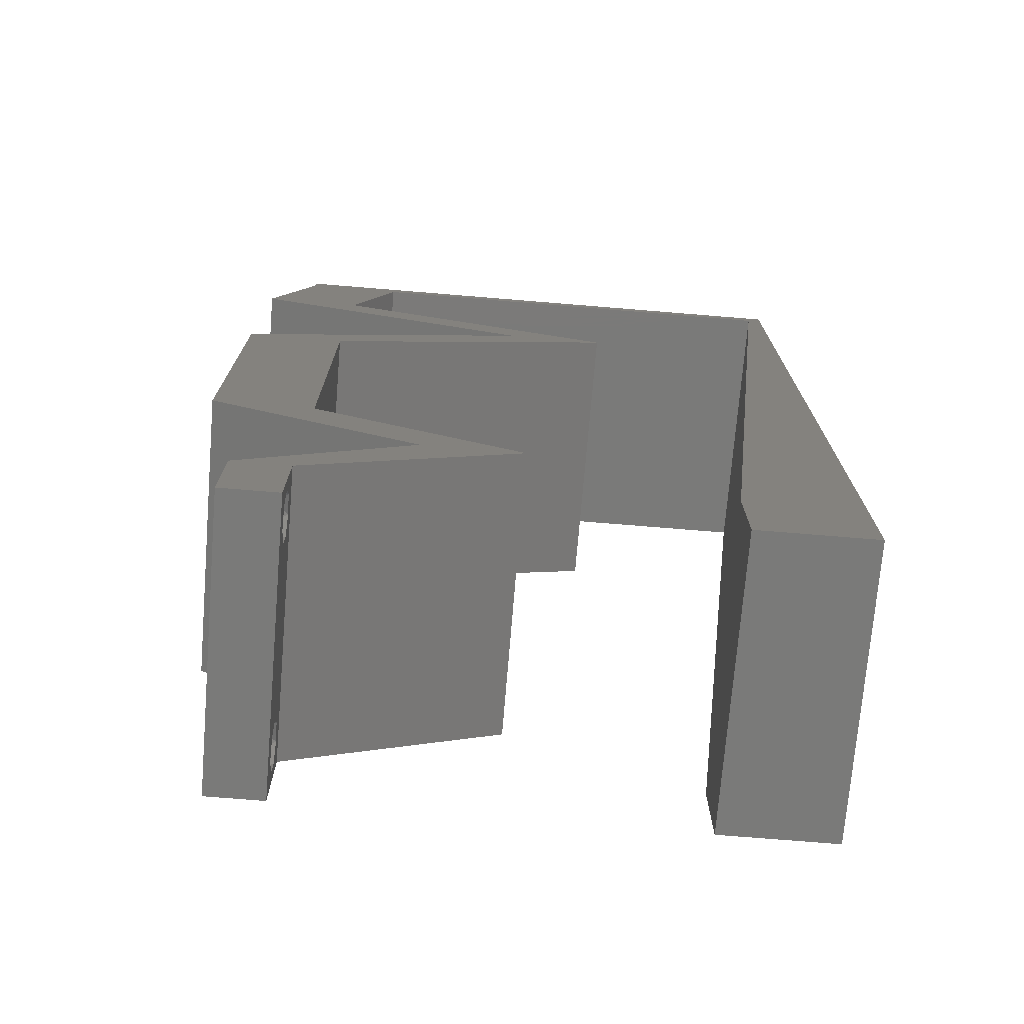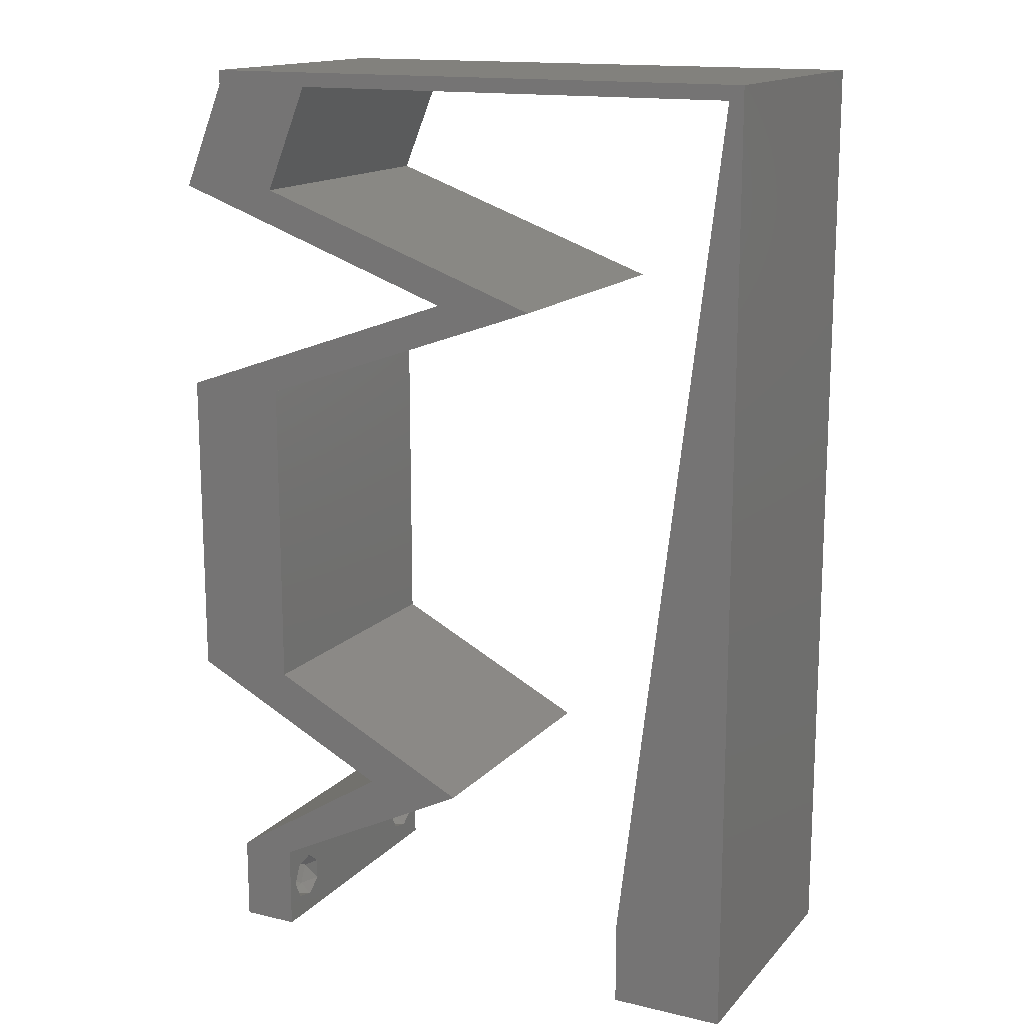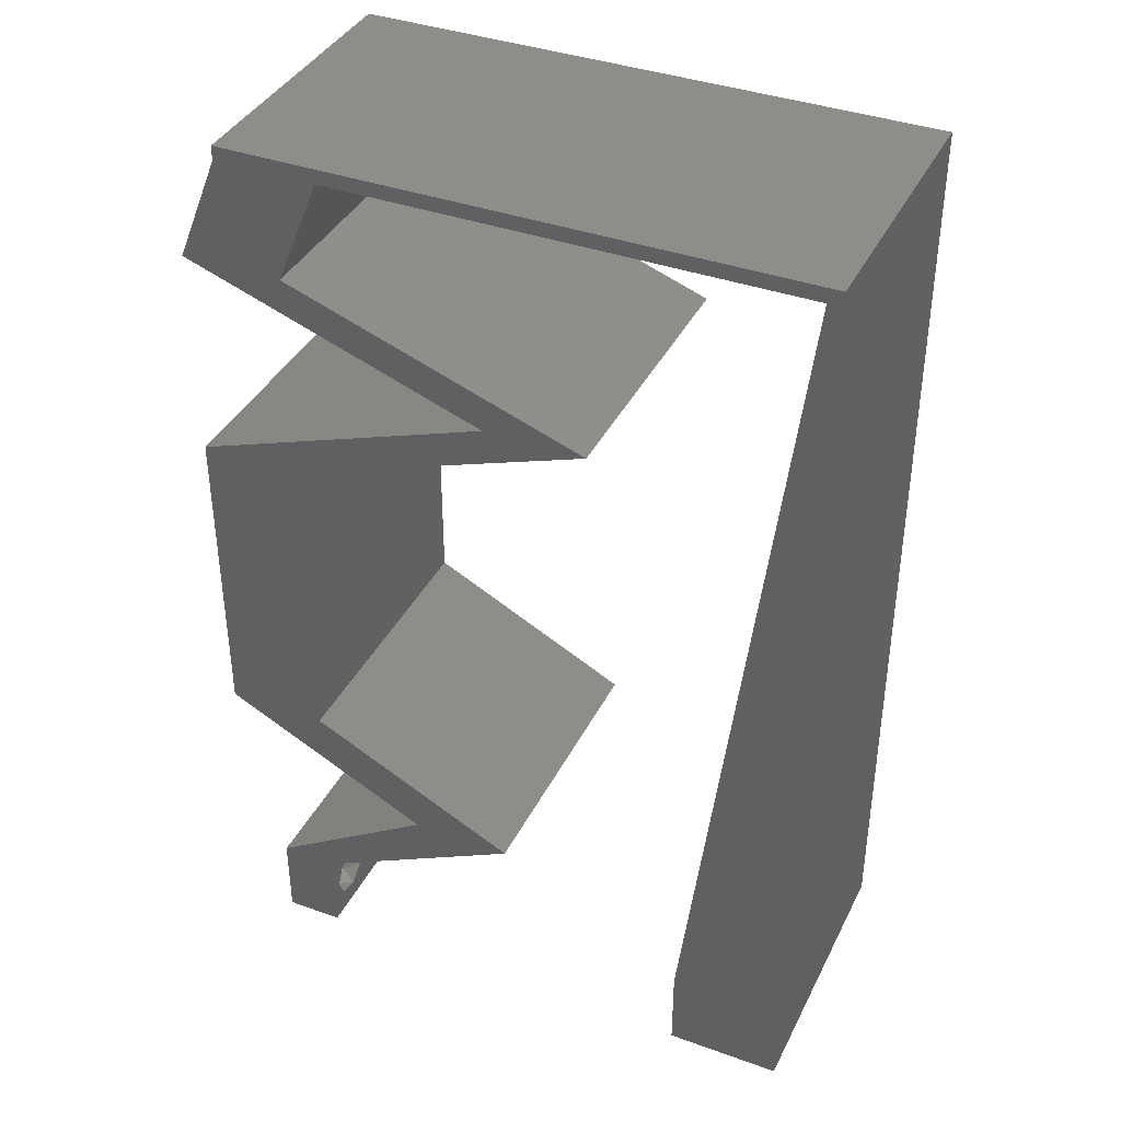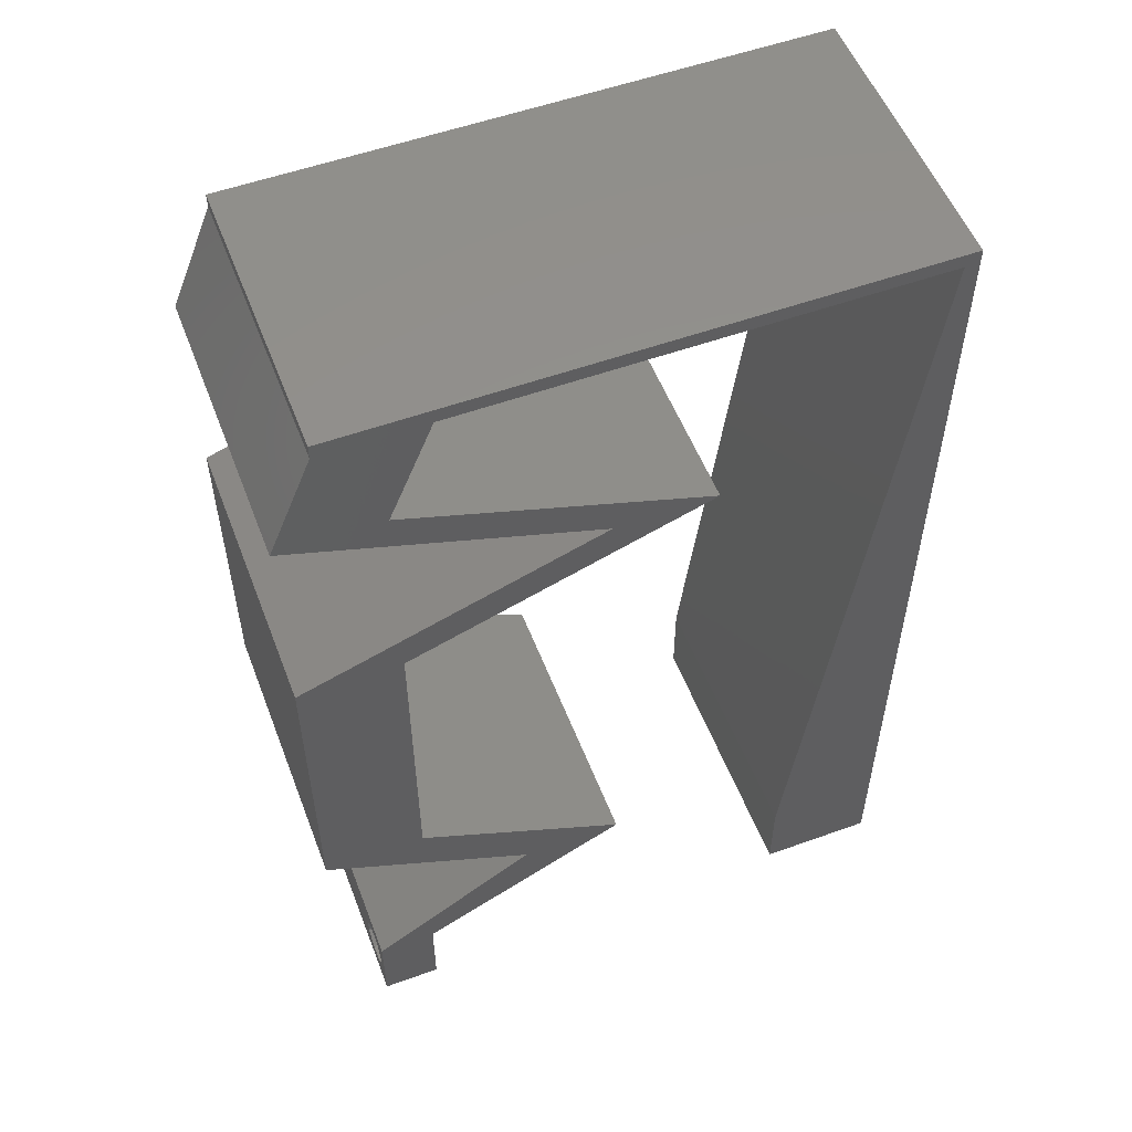
<metadata>
{"format":"stl","ext":"stl","renderer":"f3d","projection":"perspective","resolution":1024,"background":"white","views":[{"elev":-73.2,"azim":175.3,"up":"+Y"},{"elev":15.1,"azim":-153.3,"up":"+Y"},{"elev":38.6,"azim":-155.6,"up":"+Y"},{"elev":54.3,"azim":159.1,"up":"+Y"}]}
</metadata>
<code>
# stl→obj: 270 verts, 544 faces
v 0.04 0 0.01
v 0.04 -0.006 0.01
v 0.04 -0.002262 0.003932
v 0.04 -0.003 0.0159
v 0.04 -0.001671 0.00134
v 0.04 0 0
v 0.04 -0.001343 0.002778
v 0.04 -0.004657 0.002778
v 0.04 -0.006 0
v 0.04 -0.004329 0.00134
v 0.04 -0.003 0.0007
v 0.04 -0.002262 0.01913
v 0.04 -0.001343 0.01798
v 0.04 0 0.02
v 0.04 -0.004657 0.01798
v 0.04 -0.003738 0.01913
v 0.04 -0.006 0.02
v 0.04 -0.001671 0.01654
v 0.04 -0.004329 0.01654
v 0.04 -0.003738 0.003932
v 0.036 -0.006 0.01
v 0.036 0 0.01
v 0.036 -0.002262 0.003932
v 0.036 -0.003 0.0159
v 0.036 -0.001343 0.002778
v 0.036 0 0
v 0.036 -0.001671 0.00134
v 0.036 -0.004329 0.00134
v 0.036 -0.006 0
v 0.036 -0.004657 0.002778
v 0.036 -0.003 0.0007
v 0.036 -0.001343 0.01798
v 0.036 -0.002262 0.01913
v 0.036 0 0.02
v 0.036 -0.003738 0.01913
v 0.036 -0.004657 0.01798
v 0.036 -0.006 0.02
v 0.036 -0.004329 0.01654
v 0.036 -0.001671 0.01654
v 0.036 -0.003738 0.003932
v 0.04 0.06 0.02
v 0.03298 0.059 0.02
v 0.03699 0.05616 0.02
v 0.008 0 0.02
v 0 0 0.02
v 0.004 -0.003 0.02
v 0 -0.006 0.02
v 0.008 -0.006 0.02
v 0.00365 0.00595 0.02
v 0.036 0.05162 0.02
v 0.04302 0.05162 0.02
v 0.036 0.02212 0.02
v 0.036 0.01475 0.02
v 0.03951 0.01844 0.02
v 0.04302 0.01475 0.02
v 0.0066 0.0118 0.02
v 0 0.012 0.02
v 0.036 0.03687 0.02
v 0.036 0.0295 0.02
v 0.03951 0.03319 0.02
v 0.04302 0.02212 0.02
v 0.04302 0.03687 0.02
v 0.04302 0.0295 0.02
v 0.038 -0.003 0.02
v 0.03951 0.02581 0.02
v 0 0.048 0.02
v 0.001 0.059 0.02
v 0 0.06 0.02
v 0.01 0.06 0.02
v 0.02229 0.04425 0.02
v 0.01527 0.04425 0.02
v 0.02563 0.04056 0.02
v 0.02563 0.04794 0.02
v 0.03266 0.04794 0.02
v 0.03266 0.04056 0.02
v 0.03571 0.01106 0.02
v 0.03 0.06 0.02
v 0.02232 0.059 0.02
v 0.01166 0.059 0.02
v 0.02 0.06 0.02
v 0.04 0.059 0.02
v 0.02869 0.003688 0.02
v 0.0284 0.007375 0.02
v 0.02137 0.007375 0.02
v 0.02869 0.01106 0.02
v 0.0342 0.003687 0.02
v 0.0024 0.0472 0.02
v 0.0052 0.0236 0.02
v 0 0.024 0.02
v 0.0038 0.0354 0.02
v 0 0.036 0.02
v 0 -0.006 0.01
v 0 -0.003 0.015
v 0 0 0.01
v 0 -0.006 0
v 0 -0.003 0.005
v 0 0 0
v 0.004 -0.006 0.015
v 0.008 -0.006 0.01
v 0.004 -0.006 0.005
v 0.008 -0.006 0
v 0 0.009 0.0114
v 0 0.06 0
v 0 0.051 0.0086
v 0 0.06 0.01
v 0 0.048 0
v 0 0.0415 0.009767
v 0 0.03 0.01
v 0 0.036 0
v 0 0.024 0
v 0 0.0185 0.01023
v 0 0.012 0
v 0 0.005337 0.005128
v 0 0.05466 0.01487
v 0.04 0.06 0
v 0.03699 0.05616 0
v 0.03298 0.059 0
v 0.008 0 0
v 0.004 -0.003 0
v 0.00365 0.00595 0
v 0.036 0.05162 0
v 0.04302 0.05162 0
v 0.036 0.02212 0
v 0.03951 0.01844 0
v 0.036 0.01475 0
v 0.04302 0.01475 0
v 0.0066 0.0118 0
v 0.036 0.03687 0
v 0.03951 0.03319 0
v 0.036 0.0295 0
v 0.04302 0.02212 0
v 0.04302 0.03687 0
v 0.04302 0.0295 0
v 0.038 -0.003 0
v 0.03951 0.02581 0
v 0.001 0.059 0
v 0.01 0.06 0
v 0.02229 0.04425 0
v 0.02563 0.04056 0
v 0.01527 0.04425 0
v 0.02563 0.04794 0
v 0.03266 0.04794 0
v 0.03266 0.04056 0
v 0.03571 0.01106 0
v 0.03 0.06 0
v 0.02232 0.059 0
v 0.01166 0.059 0
v 0.02 0.06 0
v 0.04 0.059 0
v 0.02869 0.003688 0
v 0.02137 0.007375 0
v 0.0284 0.007375 0
v 0.02869 0.01106 0
v 0.0342 0.003687 0
v 0.0024 0.0472 0
v 0.0052 0.0236 0
v 0.0038 0.0354 0
v 0.008 0 0.01
v 0.008 -0.003 0.015
v 0.008 -0.003 0.005
v 0.015 0.06 0.01134
v 0.025 0.06 0.008977
v 0.006575 0.06 0.007337
v 0.03344 0.06 0.01273
v 0.04 0.06 0.01
v 0.03407 0.06 0.005945
v 0.005798 0.06 0.01422
v 0.04 0.059 0.01
v 0.04151 0.05531 0.015
v 0.04302 0.05162 0.01
v 0.04151 0.05531 0.005
v 0.02229 0.04425 0.01
v 0.03029 0.0471 0.01171
v 0.03609 0.04916 0.007415
v 0.02775 0.04619 0.005215
v 0.03706 0.0495 0.01387
v 0.04302 0.03687 0.01
v 0.03502 0.03972 0.01171
v 0.02922 0.04178 0.007415
v 0.03757 0.03882 0.005215
v 0.02826 0.04213 0.01387
v 0.04302 0.03319 0.015
v 0.04302 0.0295 0.01
v 0.04302 0.03319 0.005
v 0.04302 0.02581 0.015
v 0.04302 0.02212 0.01
v 0.04302 0.02581 0.005
v 0.04302 0.01844 0.015
v 0.04302 0.01475 0.01
v 0.04302 0.01844 0.005
v 0.03523 0.01082 0.007911
v 0.0284 0.007375 0.01
v 0.03802 0.01223 0.01445
v 0.03312 0.009757 0.01435
v 0.03595 0.002576 0.004846
v 0.03224 0.004935 0.004919
v 0.03246 0.004794 0.01479
v 0.03617 0.002434 0.01475
v 0.03424 0.003663 0.00975
v 0.02917 0.003444 0.007911
v 0.02137 0.007375 0.01
v 0.02638 0.004853 0.01445
v 0.03128 0.002382 0.01435
v 0.02917 0.01131 0.007911
v 0.036 0.01475 0.01
v 0.02638 0.009897 0.01445
v 0.03128 0.01237 0.01435
v 0.036 0.01844 0.015
v 0.036 0.02212 0.01
v 0.036 0.01844 0.005
v 0.036 0.02581 0.015
v 0.036 0.0295 0.01
v 0.036 0.02581 0.005
v 0.036 0.03319 0.015
v 0.036 0.03687 0.01
v 0.036 0.03319 0.005
v 0.01527 0.04425 0.01
v 0.02327 0.0414 0.01171
v 0.02907 0.03934 0.007415
v 0.02072 0.04231 0.005215
v 0.03003 0.039 0.01387
v 0.036 0.05162 0.01
v 0.028 0.04878 0.01171
v 0.0222 0.04672 0.007415
v 0.03054 0.04968 0.005215
v 0.02124 0.04637 0.01387
v 0.03449 0.05531 0.015
v 0.03298 0.059 0.01
v 0.03449 0.05531 0.005
v 0.01699 0.059 0.01077
v 0.02609 0.059 0.007385
v 0.007885 0.059 0.007385
v 0.001 0.059 0.01
v 0.02694 0.059 0.0143
v 0.007032 0.059 0.0143
v 0.00695 0.00885 0.01147
v 0.00205 0.05015 0.01147
v 0.005842 0.01819 0.01025
v 0.0045 0.0295 0.01
v 0.003158 0.04081 0.01025
v 0.001636 0.05364 0.005
v 0.0375 -0.003738 0.01607
v 0.03727 -0.002262 0.01607
v 0.03871 -0.002229 0.01608
v 0.03888 -0.003738 0.01607
v 0.03873 -0.003 0.0193
v 0.03727 -0.001671 0.01866
v 0.03875 -0.001671 0.01866
v 0.03727 -0.004329 0.01866
v 0.03875 -0.004329 0.01866
v 0.03725 -0.003 0.0193
v 0.03873 -0.001343 0.01722
v 0.03725 -0.001343 0.01722
v 0.03873 -0.004657 0.01722
v 0.03725 -0.004657 0.01722
v 0.0375 -0.003738 0.0008684
v 0.0385 -0.002262 0.0008684
v 0.03712 -0.002262 0.0008684
v 0.03888 -0.003738 0.0008684
v 0.03873 -0.003 0.0041
v 0.03727 -0.001671 0.00346
v 0.03875 -0.001671 0.00346
v 0.03727 -0.004329 0.00346
v 0.03875 -0.004329 0.00346
v 0.03725 -0.003 0.0041
v 0.03873 -0.004657 0.002022
v 0.03725 -0.004657 0.002022
v 0.03798 -0.00134 0.002033
v 0.03687 -0.001344 0.002017
v 0.03914 -0.001343 0.00202
f 1 2 3
f 1 4 2
f 5 6 7
f 8 9 10
f 9 11 10
f 5 11 6
f 12 13 14
f 15 16 17
f 17 12 14
f 16 12 17
f 9 6 11
f 8 2 9
f 14 18 1
f 13 18 14
f 2 19 17
f 19 15 17
f 6 1 7
f 1 18 4
f 4 19 2
f 7 1 3
f 20 2 8
f 3 2 20
f 21 22 23
f 24 22 21
f 25 26 27
f 28 29 30
f 31 29 28
f 27 26 31
f 32 33 34
f 35 36 37
f 33 37 34
f 37 36 38
f 35 37 33
f 34 39 32
f 26 29 31
f 30 29 21
f 37 38 21
f 34 22 39
f 22 26 25
f 21 38 24
f 39 22 24
f 21 40 30
f 23 40 21
f 23 22 25
f 41 42 43
f 44 45 46
f 47 48 46
f 45 44 49
f 50 51 43
f 52 53 54
f 53 55 54
f 56 57 49
f 58 59 60
f 55 61 54
f 62 58 60
f 63 62 60
f 37 17 64
f 61 52 54
f 14 34 64
f 61 63 65
f 59 52 65
f 48 44 46
f 45 47 46
f 59 63 60
f 63 59 65
f 52 61 65
f 57 45 49
f 66 67 68
f 67 69 68
f 70 71 72
f 71 70 73
f 73 70 74
f 72 75 70
f 53 76 55
f 17 14 64
f 34 37 64
f 58 75 72
f 42 50 43
f 74 50 73
f 77 78 42
f 69 67 79
f 44 56 49
f 80 69 79
f 77 80 78
f 80 79 78
f 81 41 43
f 77 42 41
f 51 81 43
f 51 50 74
f 58 62 75
f 82 83 84
f 83 85 84
f 76 85 83
f 86 83 82
f 14 86 34
f 86 82 34
f 76 53 85
f 67 66 87
f 57 88 89
f 56 88 57
f 90 91 89
f 88 90 89
f 66 91 87
f 91 90 87
f 92 93 94
f 45 93 47
f 95 96 97
f 94 96 92
f 47 93 92
f 94 93 45
f 92 96 95
f 97 96 94
f 48 98 99
f 92 98 47
f 95 100 92
f 99 100 101
f 47 98 48
f 99 98 92
f 101 100 95
f 92 100 99
f 45 102 94
f 103 104 105
f 106 104 103
f 57 102 45
f 107 108 91
f 109 108 107
f 109 107 106
f 91 108 89
f 110 108 109
f 111 108 110
f 89 111 57
f 66 107 91
f 112 111 110
f 89 108 111
f 97 113 112
f 68 114 66
f 66 104 107
f 112 102 111
f 112 113 102
f 66 114 104
f 111 102 57
f 107 104 106
f 105 114 68
f 94 113 97
f 102 113 94
f 104 114 105
f 115 116 117
f 118 119 97
f 95 119 101
f 97 120 118
f 121 116 122
f 123 124 125
f 125 124 126
f 127 120 112
f 128 129 130
f 126 124 131
f 132 129 128
f 133 129 132
f 29 134 9
f 131 124 123
f 6 134 26
f 131 135 133
f 130 135 123
f 101 119 118
f 97 119 95
f 130 129 133
f 133 135 130
f 123 135 131
f 112 120 97
f 136 106 103
f 103 137 136
f 138 139 140
f 140 141 138
f 141 142 138
f 139 138 143
f 125 126 144
f 9 134 6
f 26 134 29
f 128 139 143
f 117 116 121
f 142 141 121
f 145 117 146
f 137 147 136
f 118 120 127
f 148 147 137
f 145 146 148
f 148 146 147
f 149 116 115
f 145 115 117
f 122 116 149
f 121 122 142
f 143 132 128
f 150 151 152
f 152 151 153
f 144 152 153
f 150 152 154
f 6 26 154
f 154 26 150
f 144 153 125
f 136 155 106
f 110 156 112
f 156 127 112
f 109 157 110
f 157 156 110
f 106 155 109
f 155 157 109
f 158 159 99
f 48 159 44
f 118 160 101
f 99 160 158
f 44 159 158
f 99 159 48
f 101 160 99
f 158 160 118
f 137 161 148
f 77 162 80
f 161 162 148
f 80 162 161
f 137 163 161
f 77 164 162
f 148 162 145
f 80 161 69
f 103 163 137
f 105 163 103
f 41 164 77
f 165 164 41
f 162 166 145
f 161 167 69
f 164 166 162
f 163 167 161
f 145 166 115
f 115 166 165
f 68 167 105
f 69 167 68
f 105 167 163
f 165 166 164
f 165 41 81
f 168 165 81
f 149 115 165
f 149 165 168
f 81 169 168
f 170 169 51
f 122 171 170
f 168 171 149
f 51 169 81
f 168 169 170
f 149 171 122
f 170 171 168
f 172 173 70
f 70 173 74
f 122 174 142
f 170 174 122
f 142 175 138
f 74 176 51
f 138 175 172
f 51 176 170
f 174 175 142
f 173 175 174
f 74 173 176
f 172 175 173
f 173 174 176
f 176 174 170
f 177 178 62
f 62 178 75
f 138 179 143
f 172 179 138
f 143 180 132
f 75 181 70
f 132 180 177
f 70 181 172
f 179 180 143
f 178 180 179
f 75 178 181
f 177 180 178
f 178 179 181
f 181 179 172
f 177 182 183
f 63 182 62
f 132 184 133
f 183 184 177
f 62 182 177
f 183 182 63
f 177 184 132
f 133 184 183
f 61 185 63
f 183 185 186
f 133 187 131
f 186 187 183
f 63 185 183
f 186 185 61
f 183 187 133
f 131 187 186
f 55 188 61
f 186 188 189
f 131 190 126
f 189 190 186
f 61 188 186
f 189 188 55
f 186 190 131
f 126 190 189
f 126 191 144
f 189 191 126
f 144 191 152
f 152 191 192
f 55 193 189
f 192 194 83
f 76 193 55
f 83 194 76
f 189 193 191
f 192 191 194
f 191 193 194
f 194 193 76
f 6 195 1
f 192 196 152
f 83 197 192
f 1 198 14
f 86 197 83
f 14 198 86
f 154 195 6
f 152 196 154
f 86 198 197
f 154 196 195
f 198 199 197
f 197 199 192
f 1 199 198
f 195 196 199
f 199 196 192
f 1 195 199
f 2 17 37
f 21 2 37
f 29 9 2
f 29 2 21
f 150 200 151
f 151 200 201
f 26 200 150
f 22 200 26
f 201 202 84
f 34 203 22
f 84 202 82
f 82 203 34
f 200 202 201
f 203 200 22
f 203 202 200
f 82 202 203
f 151 204 153
f 201 204 151
f 153 204 125
f 125 204 205
f 84 206 201
f 205 207 53
f 85 206 84
f 53 207 85
f 201 206 204
f 205 204 207
f 204 206 207
f 207 206 85
f 52 208 53
f 205 208 209
f 125 210 123
f 209 210 205
f 53 208 205
f 209 208 52
f 205 210 125
f 123 210 209
f 59 211 52
f 209 211 212
f 123 213 130
f 212 213 209
f 52 211 209
f 212 211 59
f 209 213 123
f 130 213 212
f 58 214 59
f 212 214 215
f 130 216 128
f 215 216 212
f 59 214 212
f 215 214 58
f 212 216 130
f 128 216 215
f 217 218 71
f 71 218 72
f 128 219 139
f 215 219 128
f 139 220 140
f 72 221 58
f 140 220 217
f 58 221 215
f 219 220 139
f 218 220 219
f 72 218 221
f 217 220 218
f 218 219 221
f 221 219 215
f 222 223 50
f 50 223 73
f 140 224 141
f 217 224 140
f 141 225 121
f 73 226 71
f 121 225 222
f 71 226 217
f 224 225 141
f 223 225 224
f 73 223 226
f 222 225 223
f 223 224 226
f 226 224 217
f 50 227 222
f 228 227 42
f 117 229 228
f 222 229 121
f 42 227 50
f 222 227 228
f 121 229 117
f 228 229 222
f 146 230 147
f 228 231 117
f 136 232 233
f 79 230 78
f 117 231 146
f 147 232 136
f 230 232 147
f 146 231 230
f 230 234 78
f 79 235 230
f 230 235 232
f 231 234 230
f 78 234 42
f 67 235 79
f 42 234 228
f 233 235 67
f 232 235 233
f 228 234 231
f 127 236 118
f 67 237 233
f 158 236 44
f 44 236 56
f 87 237 67
f 56 238 88
f 156 238 127
f 239 240 90
f 238 239 88
f 157 240 239
f 156 239 238
f 90 240 87
f 88 239 90
f 157 239 156
f 155 240 157
f 136 241 155
f 238 236 127
f 155 237 240
f 155 241 237
f 56 236 238
f 240 237 87
f 233 241 136
f 237 241 233
f 118 236 158
f 4 24 242
f 24 4 243
f 243 4 244
f 4 242 245
f 246 247 248
f 249 246 250
f 246 249 251
f 247 246 251
f 247 252 248
f 252 247 253
f 254 249 250
f 249 254 255
f 252 253 244
f 253 243 244
f 254 242 255
f 242 254 245
f 12 16 246
f 33 32 247
f 36 35 249
f 12 246 248
f 246 16 250
f 33 247 251
f 249 35 251
f 18 13 252
f 247 32 253
f 13 12 248
f 16 15 250
f 35 33 251
f 252 13 248
f 32 39 253
f 36 249 255
f 242 38 255
f 38 36 255
f 15 19 254
f 15 254 250
f 39 24 243
f 39 243 253
f 18 252 244
f 254 19 245
f 24 38 242
f 19 4 245
f 4 18 244
f 11 31 256
f 31 11 257
f 31 257 258
f 11 256 259
f 260 261 262
f 263 260 264
f 260 263 265
f 261 260 265
f 266 263 264
f 263 266 267
f 266 256 267
f 258 268 269
f 257 268 258
f 256 266 259
f 3 20 260
f 30 40 263
f 23 25 261
f 260 20 264
f 3 260 262
f 263 40 265
f 23 261 265
f 7 3 262
f 20 8 264
f 40 23 265
f 30 263 267
f 256 28 267
f 28 30 267
f 8 10 266
f 262 261 268
f 8 266 264
f 257 5 270
f 268 257 270
f 261 25 269
f 7 262 270
f 266 10 259
f 11 5 257
f 31 28 256
f 268 261 269
f 27 31 258
f 10 11 259
f 262 268 270
f 27 258 269
f 25 27 269
f 5 7 270

</code>
